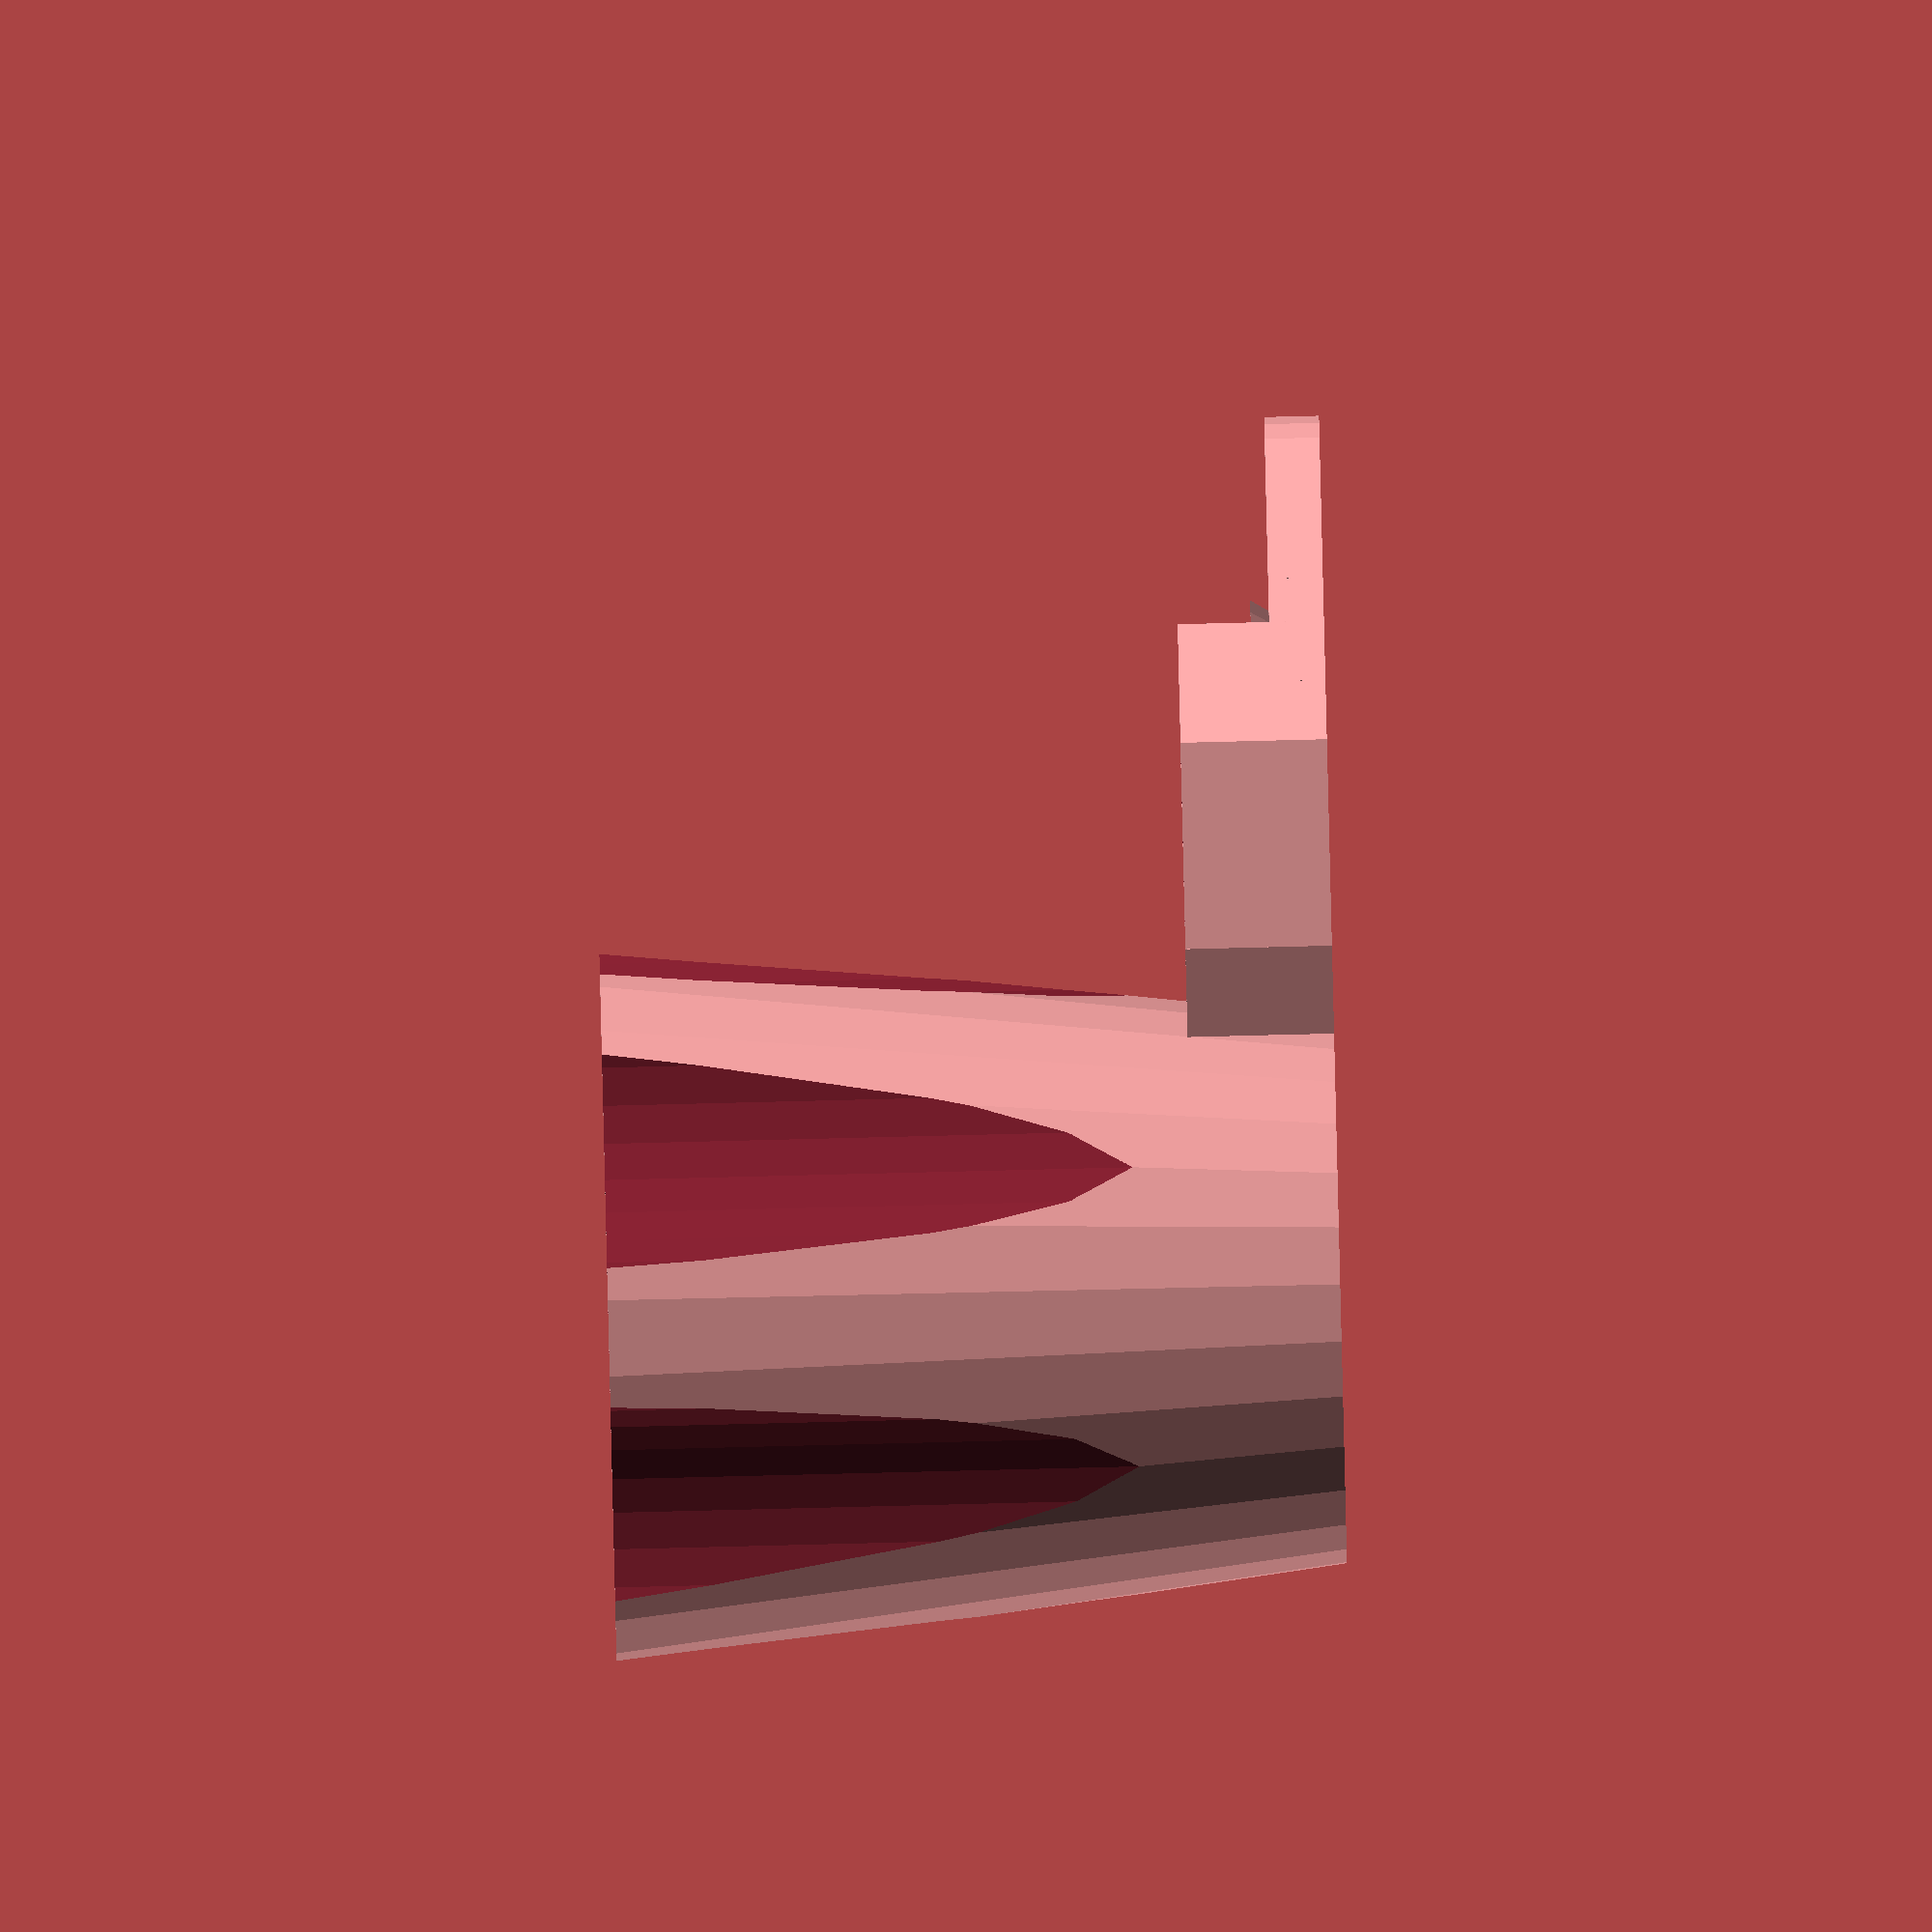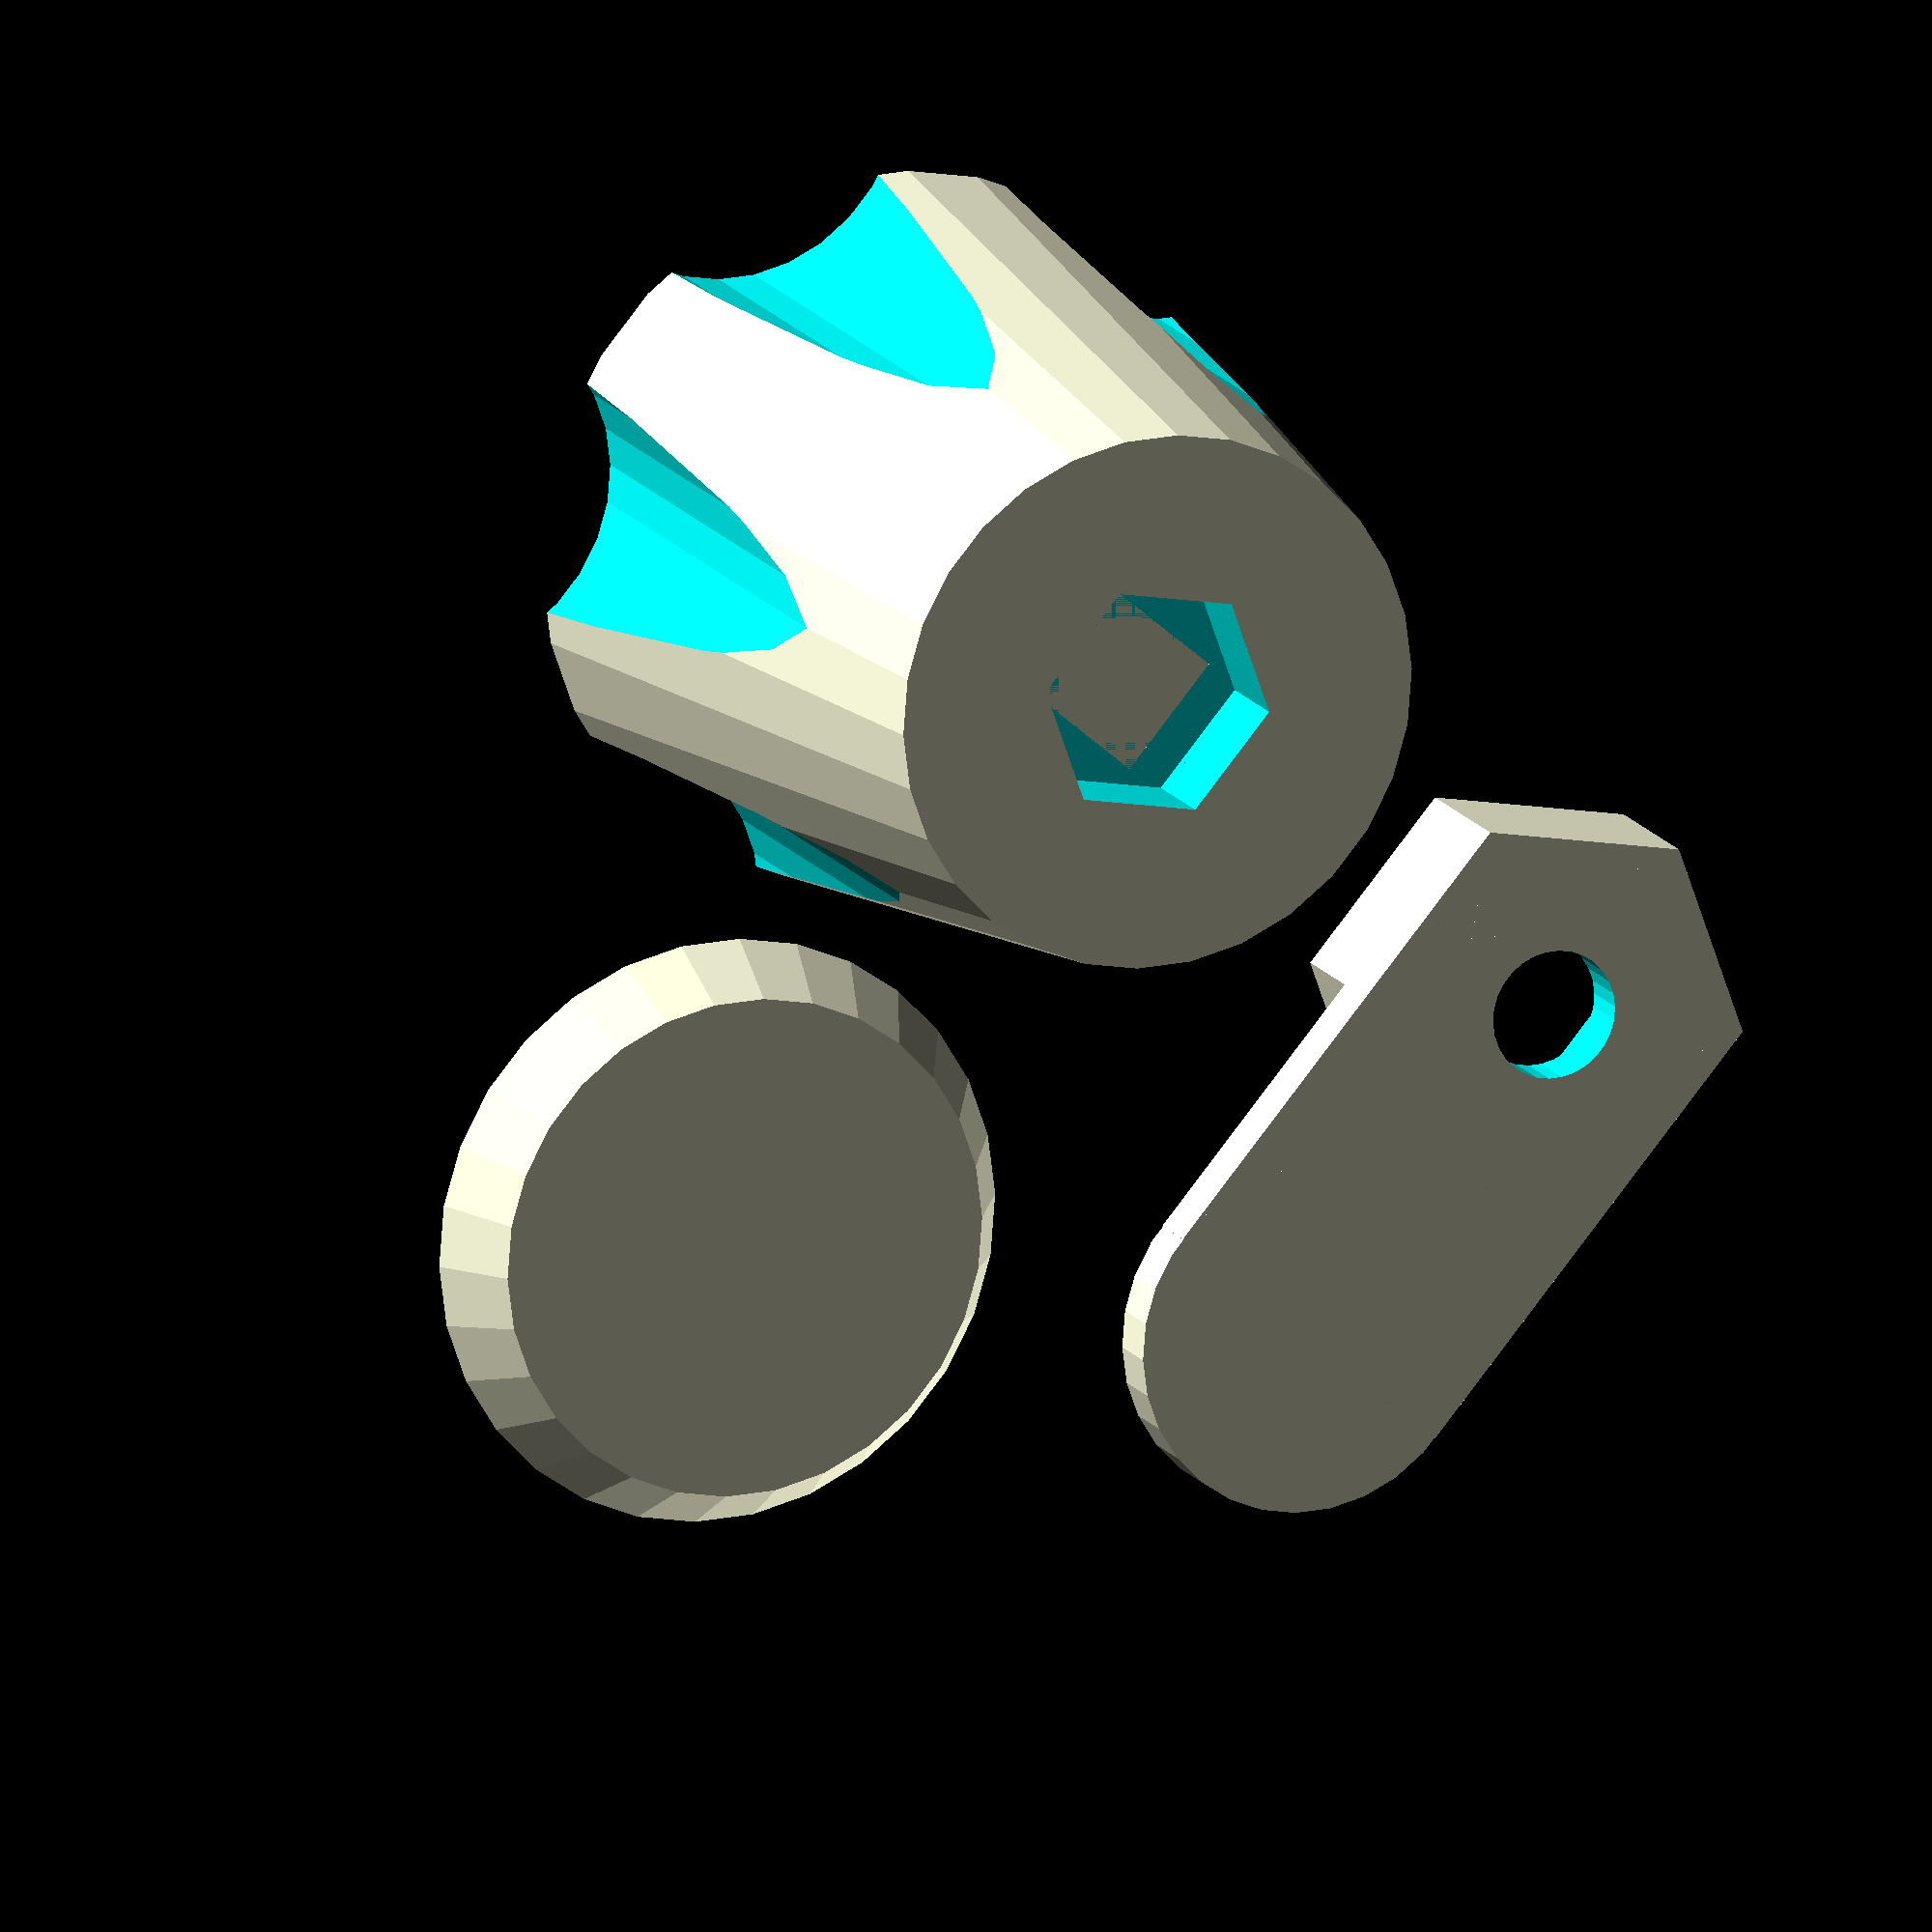
<openscad>
/*
 * Knob with Latch, v0.42
 *
 * by Alex Franke (CodeCreations), Jan 2013
 * http://www.theFrankes.com
 * 
 * Licenced under Creative Commons Attribution - Non-Commercial - Share Alike 3.0 
 * 
 * DESCRIPTION: This is a parametric knob with hole cover and latch. The latch is meant to hold 
 *   a door or drawer from the back so it doesn't pull out or open. The latch is engaged or 
 *   released by turning the knob. 
 * 
 * INSTRUCTIONS: Edit the "User-defined values" section to meet your needs. Check the echo output 
 *   (rendering output) for the minimum screw length required. Insert a screw through the top of 
 *   the knob, and screw a nut onto the end. Tighten the screw until the nut is brought up into 
 *   the knob and locks into place. Insert the exposed threaded screw through the material you're 
 *   attaching the knob to. Add the latch over the end of the screw with the nut trap facing out. 
 *   Add a nut and turn the the knob until the nut is brought into the latch. Add another nut 
 *   and tighten it down against the previously added nut to lock the latch into place. Place the 
 *   cap over the screw hole in the front of the knob and snap into place. 
 * 
 * VIDEO: http://www.youtube.com/watch?v=ZVg8XCQSZRU 
 * 
 * v0.42, Jan 1, 2013: Initial Release.
 * 
 * TODO: 
 *   * Fix OpenSCAD silliness so you don't have to run it through netfabb 
 */


/////////////////////////////////////////////////////////////////////////////
// User-defined values... 
/////////////////////////////////////////////////////////////////////////////

// Optional parameters that do not affect the rendered model
boardWidth             = 18;   // Used only for calculating minimum screw length

// Printer capabilities 
layerHeight            = 0.33; // Layer height for hole support material, or zero for none

// Hardware parameters 
holeDiameter           = 3.6;  // Diameter of clearance hole. M3=3
screwHeadDiameter      = 7.5;  // Diameter of the head of the screw. M3=6.7 
nutInDiameter          = 5.8;  // Flat-to-flat diameter of the nuts. M3=5.5 
nutHeight              = 2.5;  // Height or thickness of the nuts. M3=2.5

// Knob parameters 
knobBaseDiameter       = 15;   // Diameter of the base of the knob
knobTopDiameter        = 20;   // Diameter of the top of the knob
knobHeight             = 20;   // Total height of the knob (not including the cap) 
burlDiameter           = 10;   // Diameter of the burl cut-outs
burlInset              = 1.8;  // Distance the burl cut-outs are inset into the knob
screwHeadDepth         = 15;   // Depth of the screw head inside the knob

// Knob cap parameters 
knobCapTopDiameter     = 14;   // Top diameter of the knob cap 
knobCapHeight          = 2;    // Total height of the knob cap 
knobCapInsertionLength = 2;    // Insertion depth of the knob cap 

// Latch parameters 
latchThickness         = 1.5;  // Thickness of the latch material 
latchLength            = 16;   // Length of the latch, measured from the center of the hole
nutPadding             = 2;    // Width of material surrounding the nut on the latch

// Rendering parameters
printSeparation        = 3;    // Distance to separate rendered objects 
$fn                    = 30;   // General curve quality


/////////////////////////////////////////////////////////////////////////////
// The code... 
/////////////////////////////////////////////////////////////////////////////

// echo out required screw length 
echo( str("Screw length of at least ", knobHeight-screwHeadDepth+boardWidth
	+latchThickness+2*nutHeight, "mm required.") ); 

outerNutInDiameter = nutInDiameter+2*nutPadding; 

// Render Knob
knob();

// Render Latch
translate([0,-(knobBaseDiameter+outerNutInDiameter)/2-printSeparation,0]) 
	latch(); 

// Render Knob Cap
translate([knobBaseDiameter/2+max(knobCapTopDiameter/2,knobTopDiameter/2-burlInset)+printSeparation,0]) 
	knobCap(); 


/////////////////////////////////////////////////////////////////////////////
// Modules... 
/////////////////////////////////////////////////////////////////////////////

module knobCap() {
	union() {
		cylinder( r1=knobCapTopDiameter/2, r2=knobTopDiameter/2-burlInset, h=knobCapHeight);
		translate([0,0,knobCapHeight]) 
			cylinder(r=screwHeadDiameter/2, h=knobCapInsertionLength);
	}
}

module latch() {
	
	difference() {
		union() {
			translate([0,0,nutHeight/2+latchThickness]) 
				difference() {
					nut([outerNutInDiameter,nutHeight]);
					nut([nutInDiameter,nutHeight+1]);
				}
	
			translate([0,0,latchThickness/2]) 
				nut([outerNutInDiameter,latchThickness]);
	
			translate([latchLength/2,0,latchThickness/2]) 
				rotate([0,0,180]) 
					stick([latchLength,outerNutInDiameter,latchThickness], 1);
		}
	
		translate([0,0,-0.5]) 
			cylinder(h=latchThickness+nutHeight+1,r=holeDiameter/2);
	}

}

module knob() {

	if (knobHeight-screwHeadDepth-nutHeight < latchThickness) 
		echo("WARNING: Screw hole might be too deep!");

	union() {
		difference() {
			
			cylinder( r1=knobBaseDiameter/2, r2=knobTopDiameter/2, h=knobHeight);
	
			for ( i = [0 : 5] ) {
			   	rotate( [0,0, i*(360/6)])
					translate([(knobTopDiameter+burlDiameter)/2-burlInset,0,-0.5]) 
					   	cylinder( r=burlDiameter/2, h=knobHeight+1 );
			}
	
			translate([0,0,nutHeight/2 - 0.5]) 
				nut([nutInDiameter,nutHeight + 0.5]);	
	
			translate([0,0,nutHeight/2 - 0.5]) 
				cylinder(h=knobHeight-3, r=holeDiameter/2);	
	
	
			// Through hole 
			translate([0,0,-0.5]) 
				cylinder(h=knobHeight+1, r=holeDiameter/2);	
	
			// Screw head 
			translate([0,0,knobHeight-screwHeadDepth]) 
				cylinder(h=screwHeadDepth+1, r=screwHeadDiameter/2);	
	
			// Knob nut
			translate([0,0,(nutHeight+1)/2-1]) 
				nut([nutInDiameter,nutHeight+1]);
			
		}

		// support material to drill out. 
		translate([0,0,nutHeight+layerHeight/2]) 
			cube([holeDiameter,holeDiameter, layerHeight], center=true); 
	}
	
}

// My nutty nut code. nutSize = [inDiameter,thickness]
module nut( nutSize ) { 
	side = nutSize[0] * tan( 180/6 );
	if ( nutSize[0] * nutSize[1] != 0 ) {
		for ( i = [0 : 2] ) {
			rotate( i*120, [0, 0, 1]) 
				cube( [side, nutSize[0], nutSize[1]], center=true );
		}
	}
}

// Makes a stick with 0, 1, or 2 rounded ends, and optionally centered on the 
// circle center of one end. 
module stick( stickSize, numRounds, centerCircle=false ) {

	assign( dist = (stickSize[0]-stickSize[1])/2 )
	translate([centerCircle?dist:0,0,0]) 
	union() {
		for ( i=[-1,1] )
			translate([ i*dist, 0, 0 ]){
				cylinder( r=stickSize[1]/2, h=stickSize[2], center=true );
		}	
		cube(stickSize + [-stickSize[1],0,0], center=true);
		if ( numRounds < 2 ) 
			translate([ stickSize[0]/2 - stickSize[1]/4, 0, 0 ])
				cube([stickSize[1]/2,stickSize[1],stickSize[2]], center=true);
		if ( numRounds < 1 ) 
			translate([ -stickSize[0]/2 + stickSize[1]/4, 0, 0 ])
				cube([stickSize[1]/2,stickSize[1],stickSize[2]], center=true);
	}
}


</openscad>
<views>
elev=270.3 azim=125.2 roll=88.6 proj=o view=wireframe
elev=165.0 azim=229.4 roll=22.2 proj=o view=wireframe
</views>
